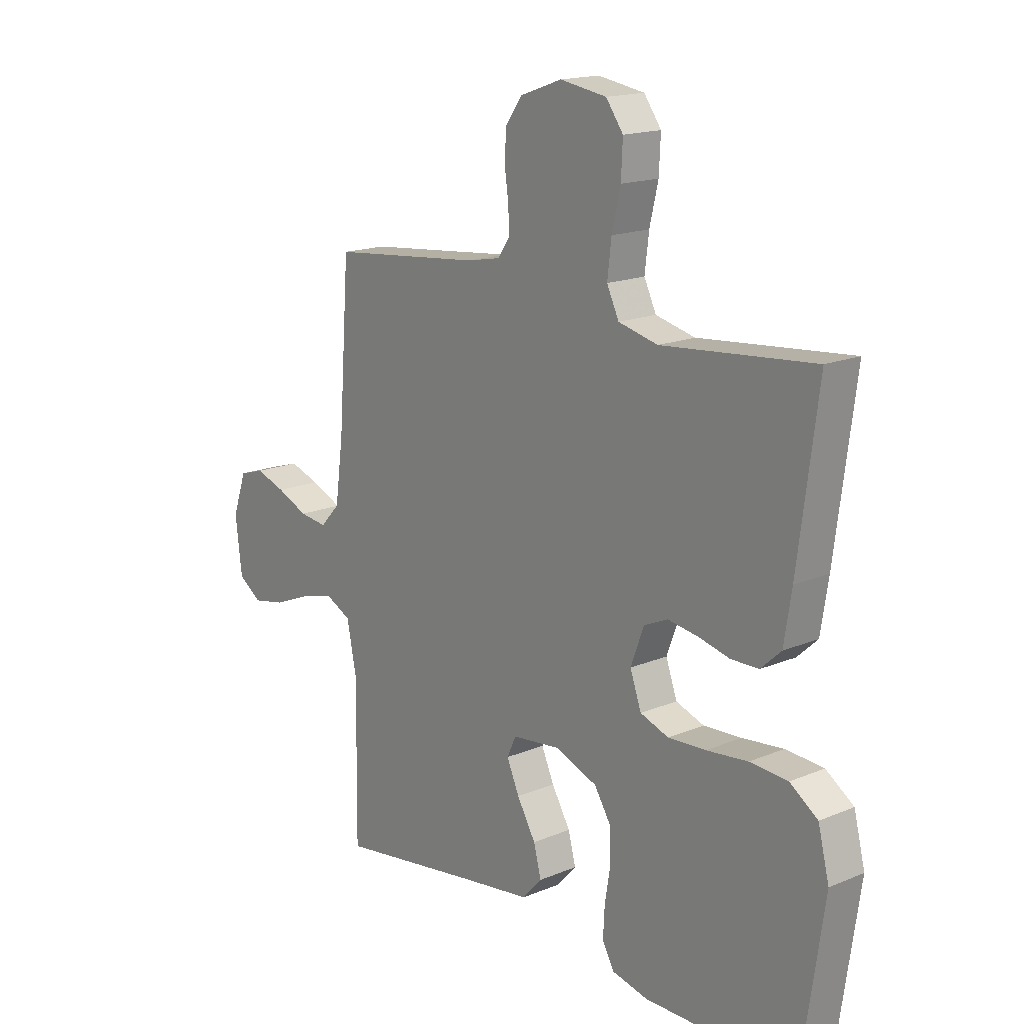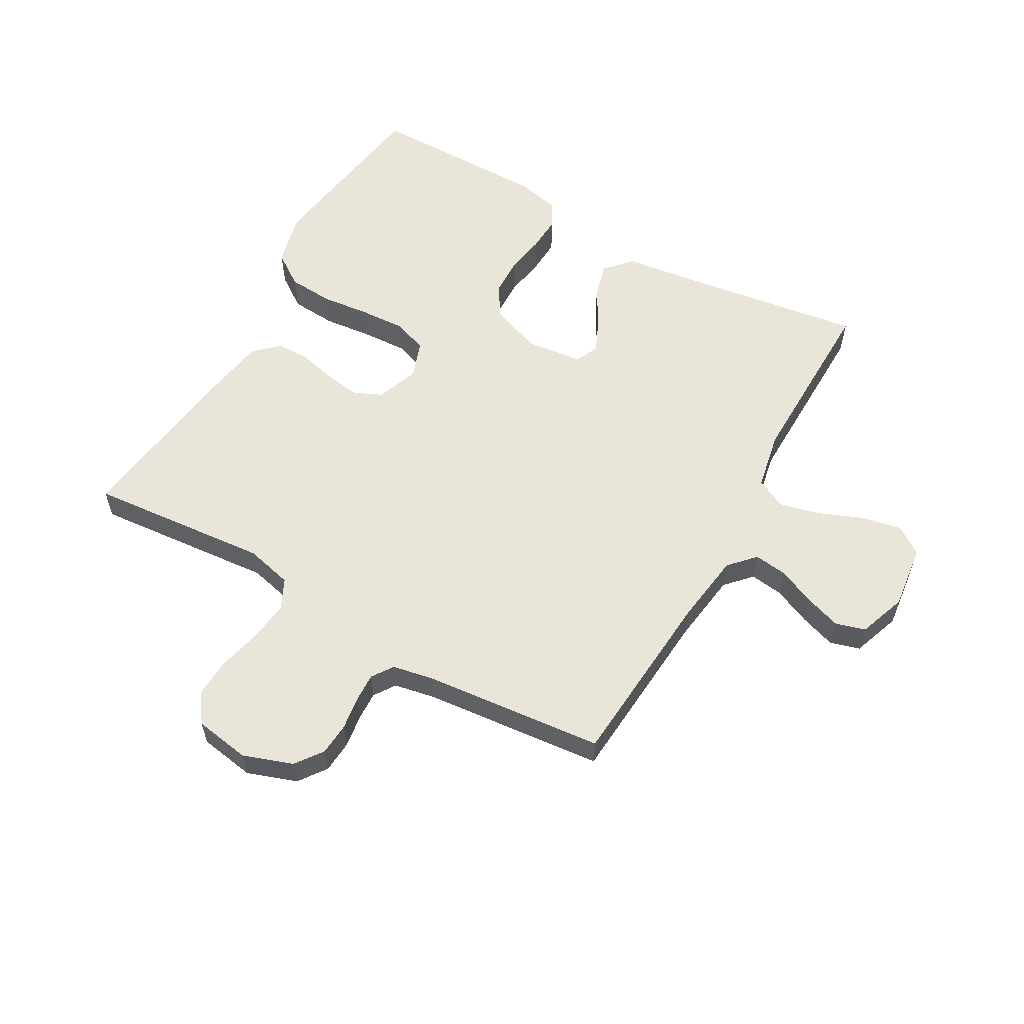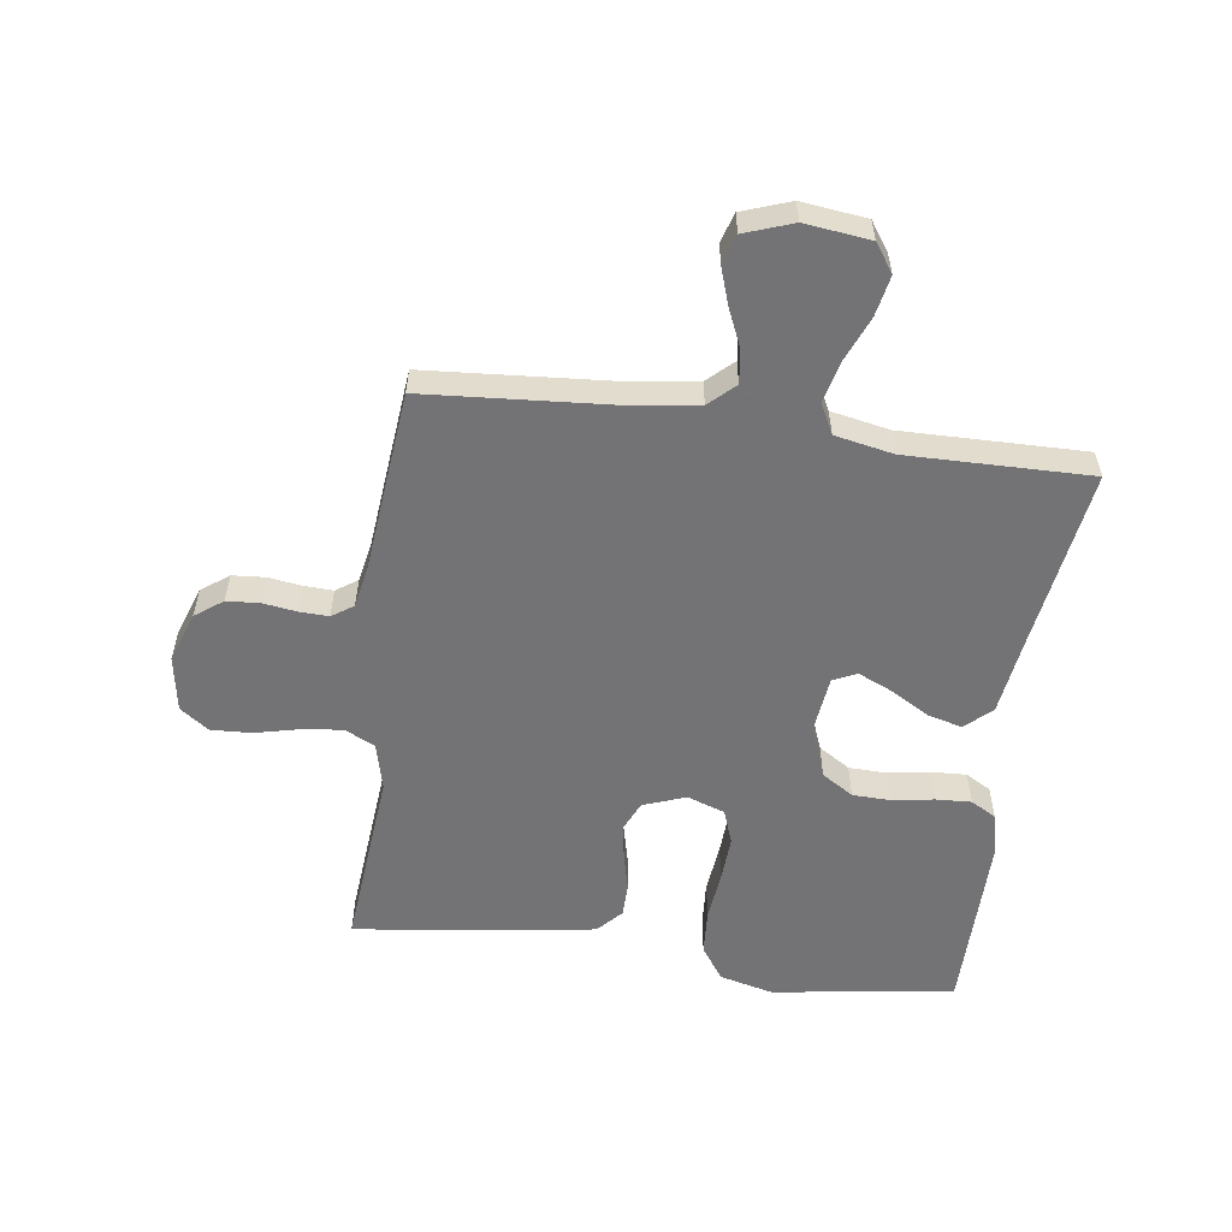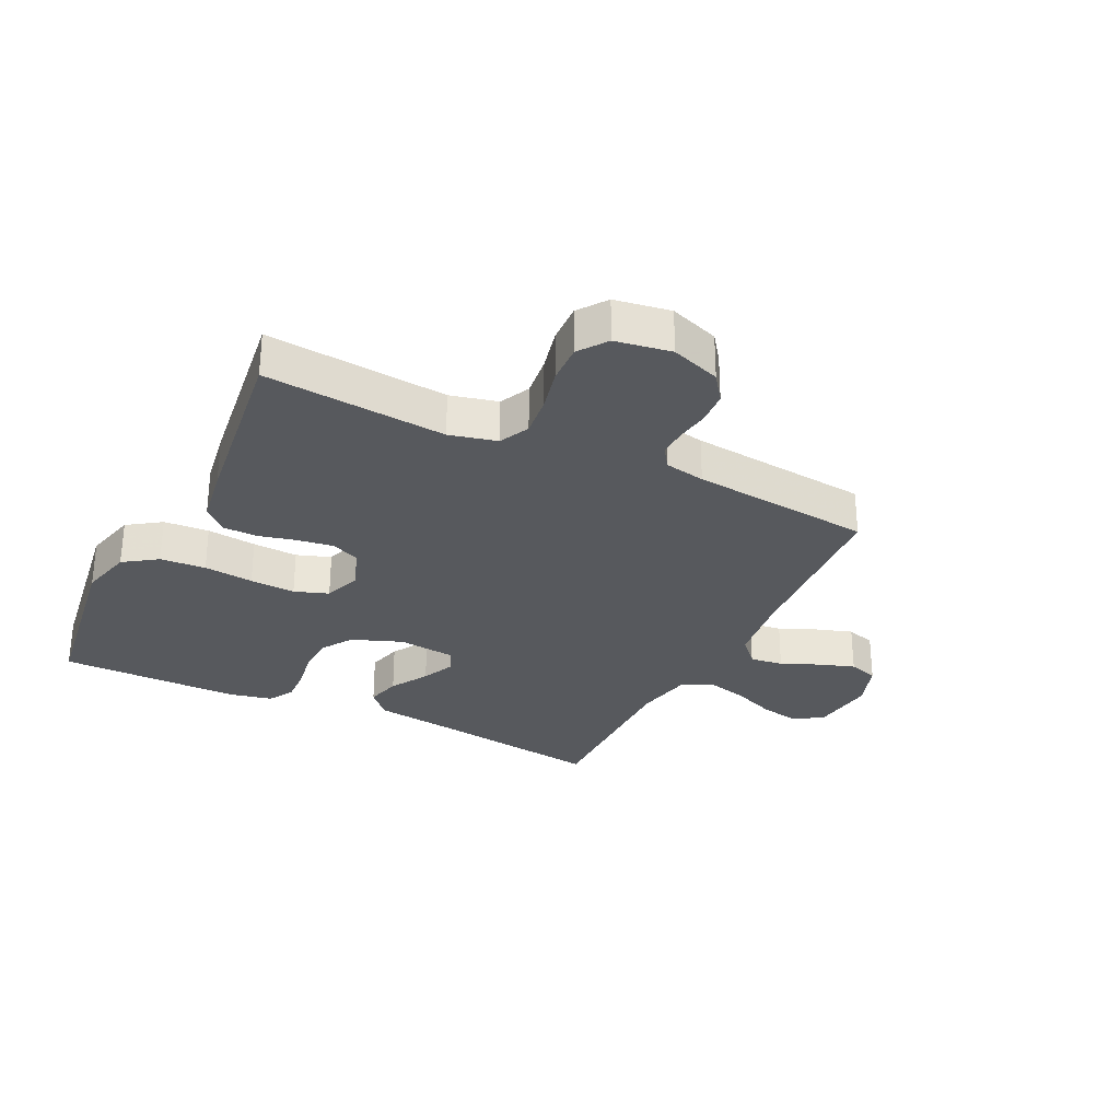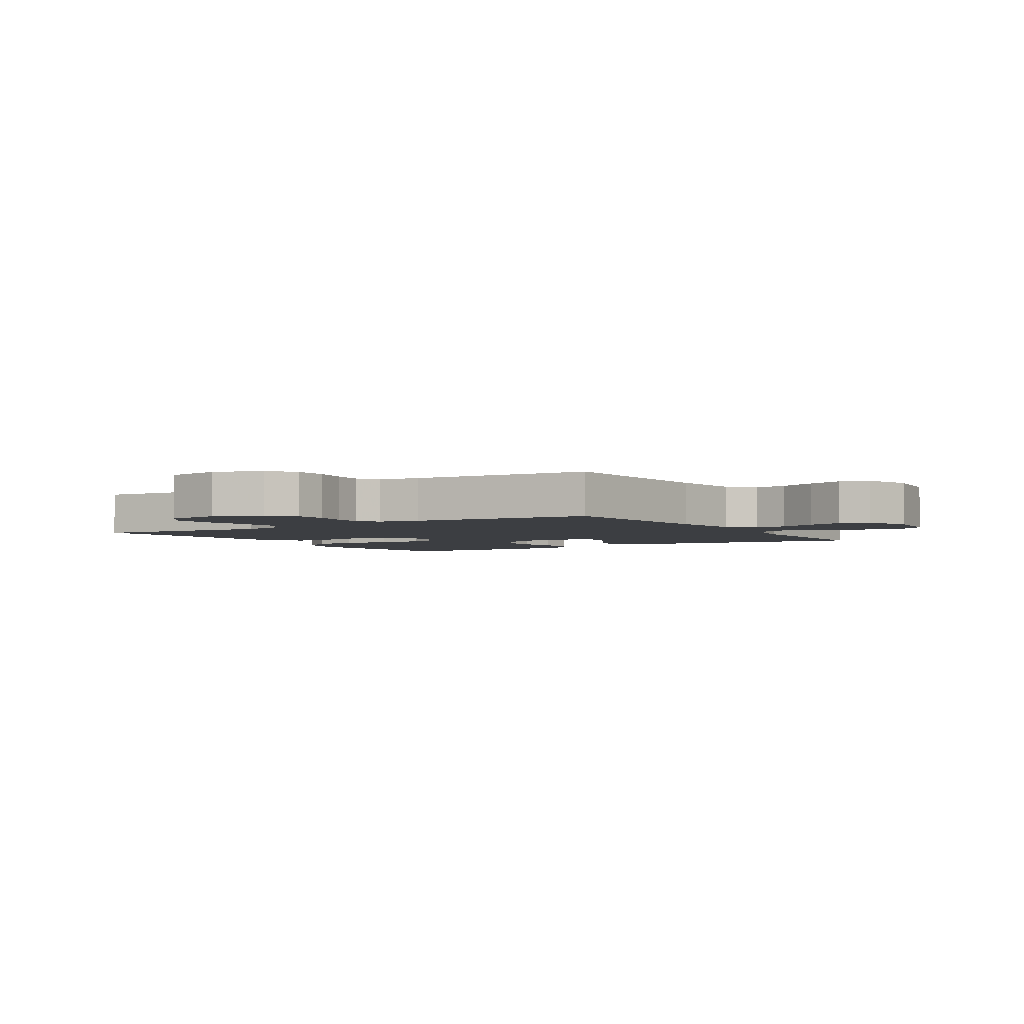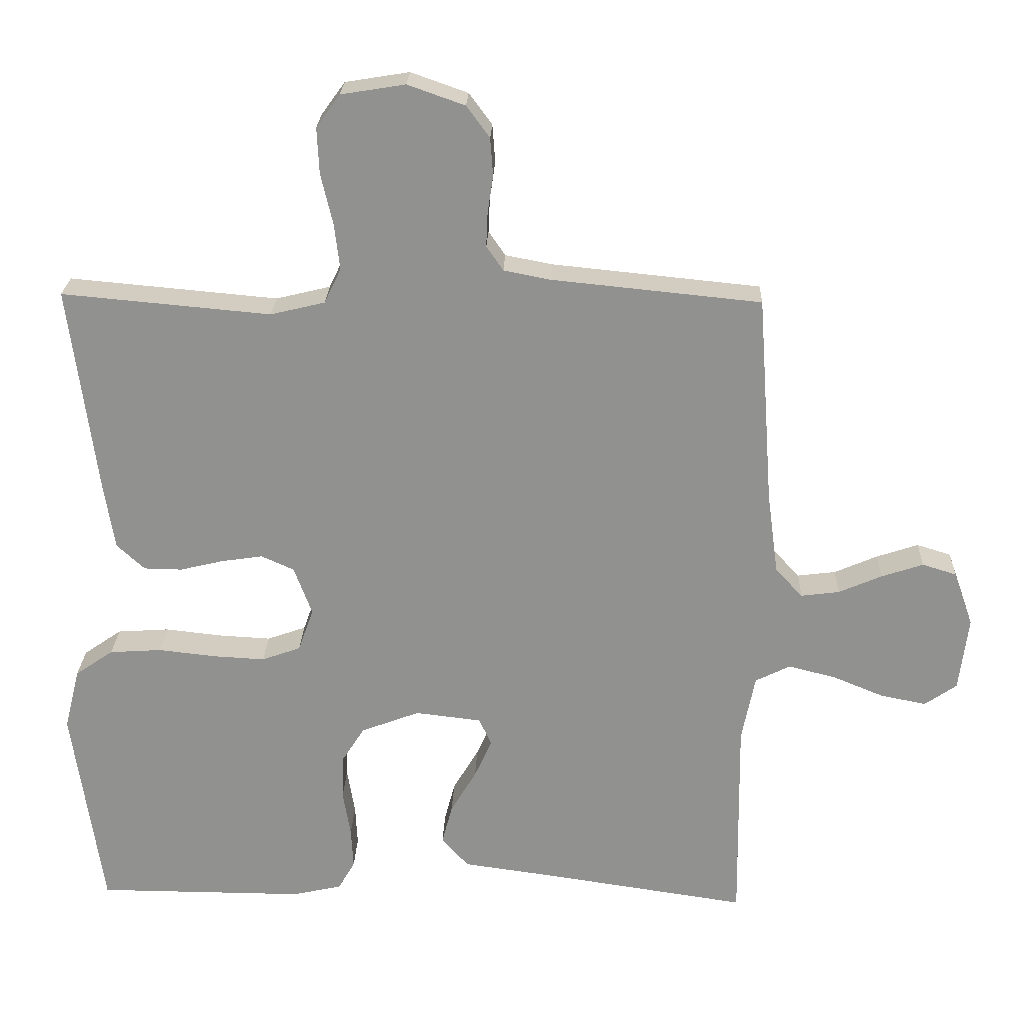
<metadata>
{"format":"obj","ext":"obj","renderer":"f3d","projection":"perspective","resolution":1024,"background":"white","views":[{"elev":16.6,"azim":-130.3,"up":"+Z"},{"elev":58.2,"azim":29.6,"up":"+Y"},{"elev":-56.0,"azim":82.2,"up":"+Y"},{"elev":-29.4,"azim":-26.2,"up":"+Y"},{"elev":-3.4,"azim":32.4,"up":"+Y"},{"elev":23.9,"azim":2.1,"up":"+Z"}]}
</metadata>
<code>
v -0.5 0.07 0.5
v -0.2 0.07 0.473
v -0.122 0.07 0.492
v -0.098 0.07 0.542
v -0.106 0.07 0.609
v -0.123 0.07 0.681
v -0.126 0.07 0.747
v -0.092 0.07 0.794
v 0 0.07 0.809
v 0.082 0.07 0.78
v 0.115 0.07 0.735
v 0.119 0.07 0.681
v 0.111 0.07 0.626
v 0.109 0.07 0.578
v 0.133 0.07 0.543
v 0.2 0.07 0.53
v 0.5 0.07 0.5
v 0.522 0.07 0.2
v 0.538 0.07 0.082
v 0.577 0.07 0.04
v 0.632 0.07 0.047
v 0.694 0.07 0.074
v 0.754 0.07 0.094
v 0.803 0.07 0.079
v 0.831 0.07 0
v 0.818 0.07 -0.107
v 0.772 0.07 -0.139
v 0.706 0.07 -0.126
v 0.633 0.07 -0.096
v 0.565 0.07 -0.079
v 0.515 0.07 -0.104
v 0.496 0.07 -0.2
v 0.5 0.07 -0.5
v 0.2 0.07 -0.456
v 0.075 0.07 -0.439
v 0.036 0.07 -0.396
v 0.051 0.07 -0.339
v 0.088 0.07 -0.276
v 0.113 0.07 -0.22
v 0.095 0.07 -0.181
v 0 0.07 -0.17
v -0.084 0.07 -0.202
v -0.117 0.07 -0.254
v -0.119 0.07 -0.318
v -0.108 0.07 -0.384
v -0.105 0.07 -0.443
v -0.129 0.07 -0.485
v -0.2 0.07 -0.501
v -0.5 0.07 -0.5
v -0.543 0.07 -0.2
v -0.521 0.07 -0.112
v -0.466 0.07 -0.074
v -0.391 0.07 -0.069
v -0.309 0.07 -0.078
v -0.234 0.07 -0.082
v -0.178 0.07 -0.062
v -0.156 0.07 0
v -0.182 0.07 0.07
v -0.229 0.07 0.091
v -0.289 0.07 0.082
v -0.351 0.07 0.067
v -0.406 0.07 0.068
v -0.446 0.07 0.105
v -0.461 0.07 0.2
v -0.5 0 0.5
v -0.2 0 0.473
v -0.122 0 0.492
v -0.098 0 0.542
v -0.106 0 0.609
v -0.123 0 0.681
v -0.126 0 0.747
v -0.092 0 0.794
v 0 0 0.809
v 0.082 0 0.78
v 0.115 0 0.735
v 0.119 0 0.681
v 0.111 0 0.626
v 0.109 0 0.578
v 0.133 0 0.543
v 0.2 0 0.53
v 0.5 0 0.5
v 0.522 0 0.2
v 0.538 0 0.082
v 0.577 0 0.04
v 0.632 0 0.047
v 0.694 0 0.074
v 0.754 0 0.094
v 0.803 0 0.079
v 0.831 0 0
v 0.818 0 -0.107
v 0.772 0 -0.139
v 0.706 0 -0.126
v 0.633 0 -0.096
v 0.565 0 -0.079
v 0.515 0 -0.104
v 0.496 0 -0.2
v 0.5 0 -0.5
v 0.2 0 -0.456
v 0.075 0 -0.439
v 0.036 0 -0.396
v 0.051 0 -0.339
v 0.088 0 -0.276
v 0.113 0 -0.22
v 0.095 0 -0.181
v 0 0 -0.17
v -0.084 0 -0.202
v -0.117 0 -0.254
v -0.119 0 -0.318
v -0.108 0 -0.384
v -0.105 0 -0.443
v -0.129 0 -0.485
v -0.2 0 -0.501
v -0.5 0 -0.5
v -0.543 0 -0.2
v -0.521 0 -0.112
v -0.466 0 -0.074
v -0.391 0 -0.069
v -0.309 0 -0.078
v -0.234 0 -0.082
v -0.178 0 -0.062
v -0.156 0 0
v -0.182 0 0.07
v -0.229 0 0.091
v -0.289 0 0.082
v -0.351 0 0.067
v -0.406 0 0.068
v -0.446 0 0.105
v -0.461 0 0.2
f 63 64 1 2
f 60 61 62 63
f 59 60 63 2
f 58 59 2 3
f 57 58 3 4
f 51 52 53 54
f 51 54 55
f 50 51 55
f 49 50 55 56
f 47 48 49 56
f 44 45 46 47
f 43 44 47 56
f 35 36 37 38
f 34 35 38 39
f 32 33 34 39
f 31 32 39 40
f 26 27 28 29
f 26 29 30
f 25 26 30
f 24 25 30
f 21 22 23 24
f 21 24 30 31
f 16 17 18
f 15 16 18 19
f 10 11 12 13
f 10 13 14
f 9 10 14
f 8 9 14
f 5 6 7 8
f 4 5 8 14
f 57 4 14 15
f 42 43 56 57
f 41 42 57 15
f 20 21 31 40
f 19 20 40 41
f 15 19 41
f 66 65 128 127
f 127 126 125 124
f 66 127 124 123
f 67 66 123 122
f 68 67 122 121
f 118 117 116 115
f 119 118 115
f 119 115 114
f 120 119 114 113
f 120 113 112 111
f 111 110 109 108
f 120 111 108 107
f 102 101 100 99
f 103 102 99 98
f 103 98 97 96
f 104 103 96 95
f 93 92 91 90
f 94 93 90
f 94 90 89
f 94 89 88
f 88 87 86 85
f 95 94 88 85
f 82 81 80
f 83 82 80 79
f 77 76 75 74
f 78 77 74
f 78 74 73
f 78 73 72
f 72 71 70 69
f 78 72 69 68
f 79 78 68 121
f 121 120 107 106
f 79 121 106 105
f 104 95 85 84
f 105 104 84 83
f 105 83 79
f 1 65 66 2
f 2 66 67 3
f 3 67 68 4
f 4 68 69 5
f 5 69 70 6
f 6 70 71 7
f 7 71 72 8
f 8 72 73 9
f 9 73 74 10
f 10 74 75 11
f 11 75 76 12
f 12 76 77 13
f 13 77 78 14
f 14 78 79 15
f 15 79 80 16
f 16 80 81 17
f 17 81 82 18
f 18 82 83 19
f 19 83 84 20
f 20 84 85 21
f 21 85 86 22
f 22 86 87 23
f 23 87 88 24
f 24 88 89 25
f 25 89 90 26
f 26 90 91 27
f 27 91 92 28
f 28 92 93 29
f 29 93 94 30
f 30 94 95 31
f 31 95 96 32
f 32 96 97 33
f 33 97 98 34
f 34 98 99 35
f 35 99 100 36
f 36 100 101 37
f 37 101 102 38
f 38 102 103 39
f 39 103 104 40
f 40 104 105 41
f 41 105 106 42
f 42 106 107 43
f 43 107 108 44
f 44 108 109 45
f 45 109 110 46
f 46 110 111 47
f 47 111 112 48
f 48 112 113 49
f 49 113 114 50
f 50 114 115 51
f 51 115 116 52
f 52 116 117 53
f 53 117 118 54
f 54 118 119 55
f 55 119 120 56
f 56 120 121 57
f 57 121 122 58
f 58 122 123 59
f 59 123 124 60
f 60 124 125 61
f 61 125 126 62
f 62 126 127 63
f 63 127 128 64
f 64 128 65 1

</code>
